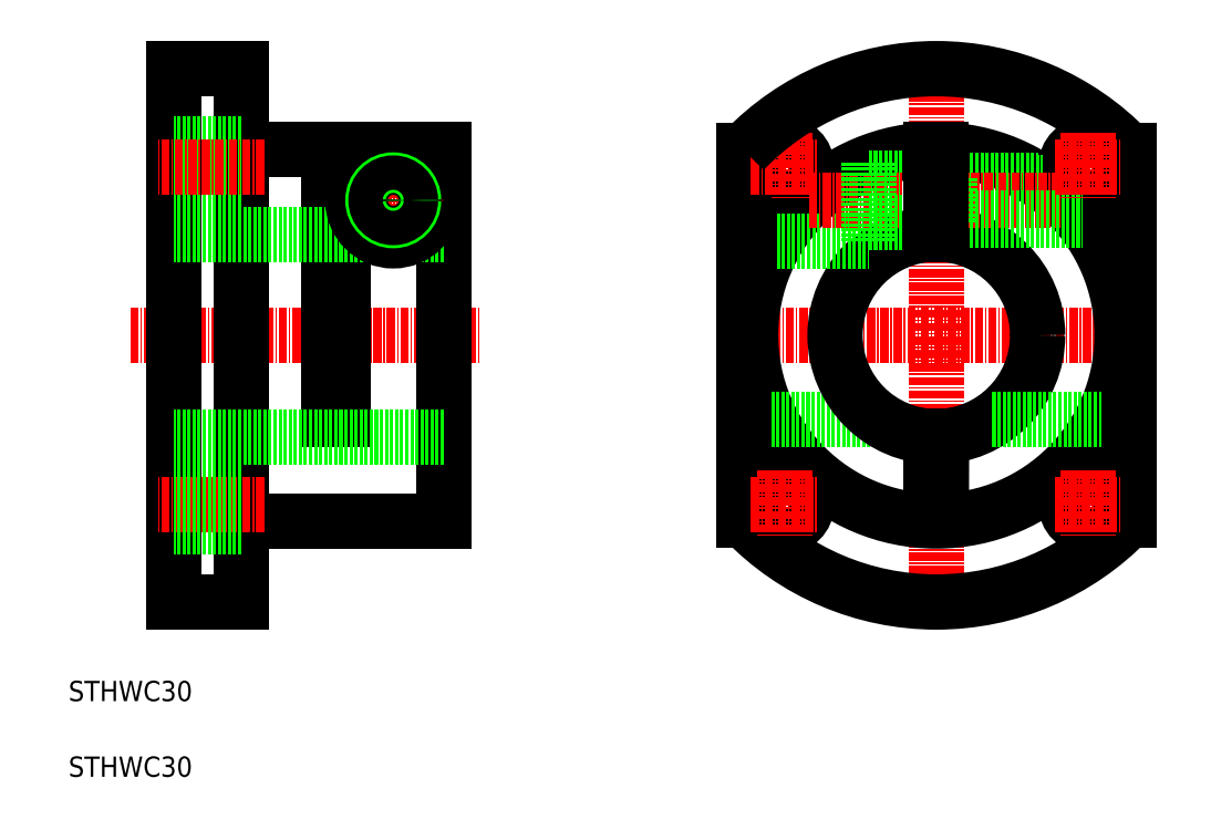
<metadata>
{"format":"dxf","ext":"dxf","renderer":"ezdxf+matplotlib","layout":"modelspace","background":"white","min_lineweight":24,"dpi":150}
</metadata>
<code>
0
SECTION
2
ENTITIES
0
LINE
8
CENTER
10
-24.66
20
-159.9
30
0
11
27.1
21
-159.9
31
0
0
LINE
8
CENTER
10
64.41
20
-159.9
30
0
11
125.1
21
-159.9
31
0
0
LINE
8
0
10
-18.19
20
-120.4
30
0
11
-18.19
21
-199.4
31
0
0
LINE
8
0
10
21.81
20
-132.4
30
0
11
21.81
21
-187.4
31
0
0
LINE
8
0
10
-8.192
20
-120.4
30
0
11
-8.192
21
-199.4
31
0
0
LINE
8
0
10
-18.19
20
-199.4
30
0
11
-8.192
21
-199.4
31
0
0
LINE
8
0
10
-18.19
20
-120.4
30
0
11
-8.192
21
-120.4
31
0
0
LINE
8
0
10
-8.192
20
-132.4
30
0
11
4.808
21
-132.4
31
0
0
LINE
8
0
10
-8.192
20
-187.4
30
0
11
21.81
21
-187.4
31
0
0
LINE
8
CENTER
10
94.73
20
-118
30
0
11
94.73
21
-201.7
31
0
0
ARC
8
0
10
94.73
20
-159.9
30
0
40
39.5
50
223.8
51
316.2
0
CIRCLE
8
0
10
94.73
20
-159.9
30
0
40
27.5
0
LINE
8
0
10
6.808
20
-132.4
30
0
11
6.808
21
-172.4
31
0
0
LINE
8
0
10
4.808
20
-172.4
30
0
11
6.808
21
-172.4
31
0
0
LINE
8
0
10
4.808
20
-132.4
30
0
11
4.808
21
-172.4
31
0
0
LINE
8
0
10
6.808
20
-132.4
30
0
11
21.81
21
-132.4
31
0
0
LINE
8
0
10
70.24
20
-172.4
30
0
11
86.44
21
-172.4
31
0
0
CIRCLE
8
0
10
94.73
20
-159.9
30
0
40
15
0
LINE
8
0
10
21.81
20
-174.9
30
0
11
-18.19
21
-174.9
31
0
0
LINE
8
0
10
21.81
20
-144.9
30
0
11
-18.19
21
-144.9
31
0
0
LINE
8
0
10
103
20
-172.4
30
0
11
119.2
21
-172.4
31
0
0
LINE
8
0
10
-8.192
20
-138.2
30
0
11
-18.19
21
-138.2
31
0
0
LINE
8
0
10
-8.192
20
-131.6
30
0
11
-18.19
21
-131.6
31
0
0
LINE
8
CENTER
10
14.31
20
-132.4
30
0
11
14.31
21
-147.4
31
0
0
LINE
8
CENTER
10
6.808
20
-139.9
30
0
11
21.81
21
-139.9
31
0
0
CIRCLE
8
0
10
14.31
20
-139.9
30
0
40
6
0
CIRCLE
8
0
10
14.31
20
-139.9
30
0
40
3.3
0
CIRCLE
8
0
10
14.31
20
-139.9
30
0
40
3
0
CIRCLE
8
0
10
14.31
20
-139.9
30
0
40
2.55
0
CIRCLE
8
0
10
72.23
20
-134.9
30
0
40
3.3
0
CIRCLE
8
0
10
117.2
20
-134.9
30
0
40
3.3
0
CIRCLE
8
0
10
117.2
20
-184.9
30
0
40
3.3
0
CIRCLE
8
0
10
72.23
20
-184.9
30
0
40
3.3
0
LINE
8
0
10
71.06
20
-145.9
30
0
11
84.73
21
-145.9
31
0
0
LINE
8
0
10
84.73
20
-136.6
30
0
11
93.98
21
-136.6
31
0
0
LINE
8
0
10
96.73
20
-136.9
30
0
11
109.8
21
-136.9
31
0
0
LINE
8
0
10
96.73
20
-137.3
30
0
11
110.5
21
-137.3
31
0
0
LINE
8
CENTER
10
75.86
20
-139.9
30
0
11
113.6
21
-139.9
31
0
0
LINE
8
0
10
96.73
20
-142.9
30
0
11
116.4
21
-142.9
31
0
0
LINE
8
0
10
96.73
20
-142.4
30
0
11
116
21
-142.4
31
0
0
LINE
8
0
10
84.73
20
-143.2
30
0
11
93.98
21
-143.2
31
0
0
LINE
8
0
10
84.73
20
-134.2
30
0
11
84.73
21
-145.9
31
0
0
LINE
8
0
10
96.73
20
-136.6
30
0
11
96.73
21
-143.2
31
0
0
LINE
8
0
10
95.48
20
-136.6
30
0
11
96.73
21
-136.6
31
0
0
LINE
8
0
10
95.48
20
-143.2
30
0
11
96.73
21
-143.2
31
0
0
TEXT
8
0
10
-33.79
20
-214.1
30
0
40
3
1
STHWC30
0
LINE
8
CENTER
10
72.23
20
-129.9
30
0
11
72.23
21
-139.9
31
0
0
LINE
8
0
10
66.23
20
-132.5
30
0
11
66.23
21
-187.2
31
0
0
LINE
8
0
10
123.2
20
-132.5
30
0
11
123.2
21
-187.2
31
0
0
LINE
8
CENTER
10
67.27
20
-134.9
30
0
11
77.19
21
-134.9
31
0
0
ARC
8
0
10
94.73
20
-159.9
30
0
40
39.5
50
43.82
51
136.2
0
LINE
8
CENTER
10
117.2
20
-129.9
30
0
11
117.2
21
-139.9
31
0
0
LINE
8
CENTER
10
112.3
20
-134.9
30
0
11
122.2
21
-134.9
31
0
0
LINE
8
CENTER
10
117.2
20
-179.9
30
0
11
117.2
21
-189.9
31
0
0
LINE
8
CENTER
10
112.3
20
-184.9
30
0
11
122.2
21
-184.9
31
0
0
LINE
8
CENTER
10
72.23
20
-179.9
30
0
11
72.23
21
-189.9
31
0
0
LINE
8
CENTER
10
67.27
20
-184.9
30
0
11
77.19
21
-184.9
31
0
0
LINE
8
CENTER
10
-4.801
20
-184.9
30
0
11
-20.74
21
-184.9
31
0
0
LINE
8
0
10
-8.192
20
-181.6
30
0
11
-18.19
21
-181.6
31
0
0
LINE
8
0
10
-8.192
20
-188.2
30
0
11
-18.19
21
-188.2
31
0
0
LINE
8
0
10
95.48
20
-132.4
30
0
11
95.48
21
-144.9
31
0
0
LINE
8
0
10
93.98
20
-132.4
30
0
11
93.98
21
-144.9
31
0
0
LINE
8
0
10
95.48
20
-174.8
30
0
11
95.48
21
-181.1
31
0
0
LINE
8
0
10
93.98
20
-174.8
30
0
11
93.98
21
-181.1
31
0
0
LINE
8
0
10
93.98
20
-181.1
30
0
11
95.48
21
-181.1
31
0
0
LINE
8
CENTER
10
-4.801
20
-134.9
30
0
11
-20.74
21
-134.9
31
0
0
TEXT
8
0
10
-33.79
20
-225.3
30
0
40
3
1
STHWC30
0
ENDSEC
0
EOF

</code>
